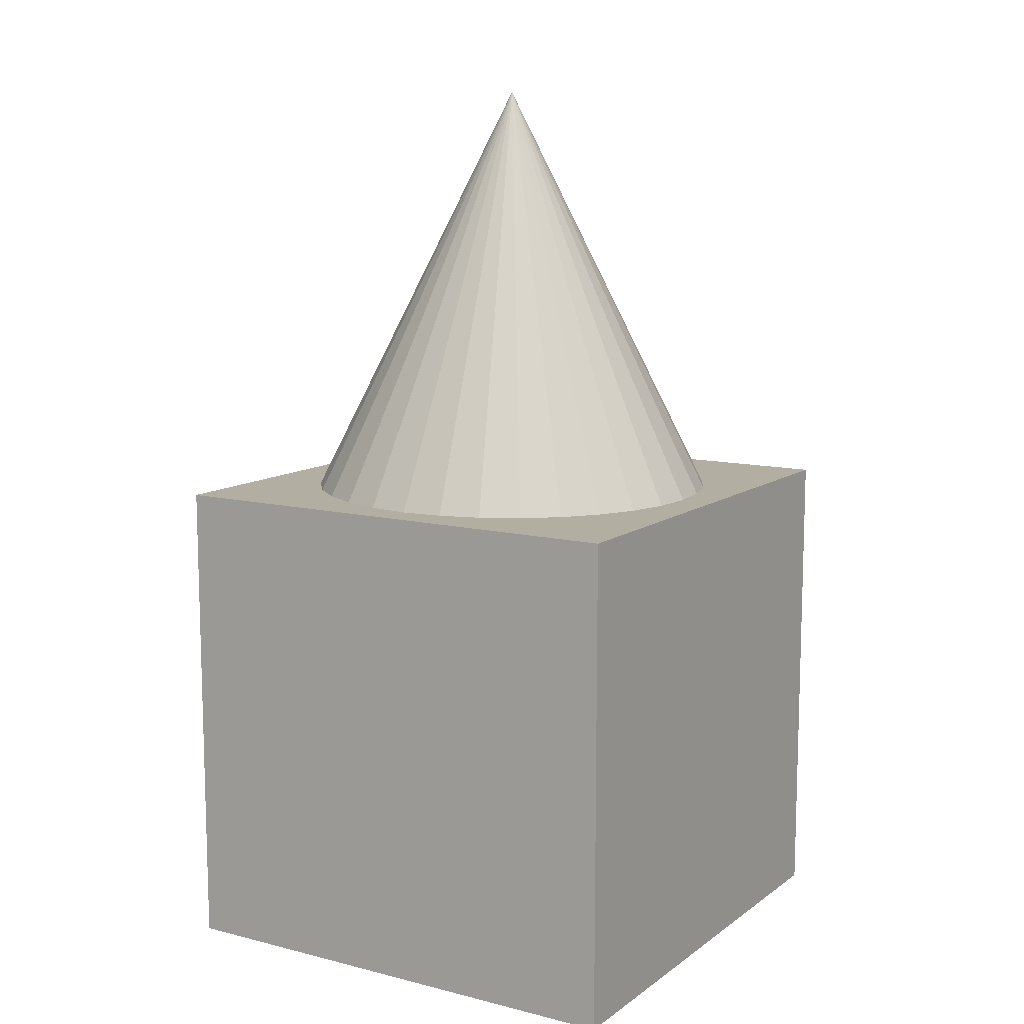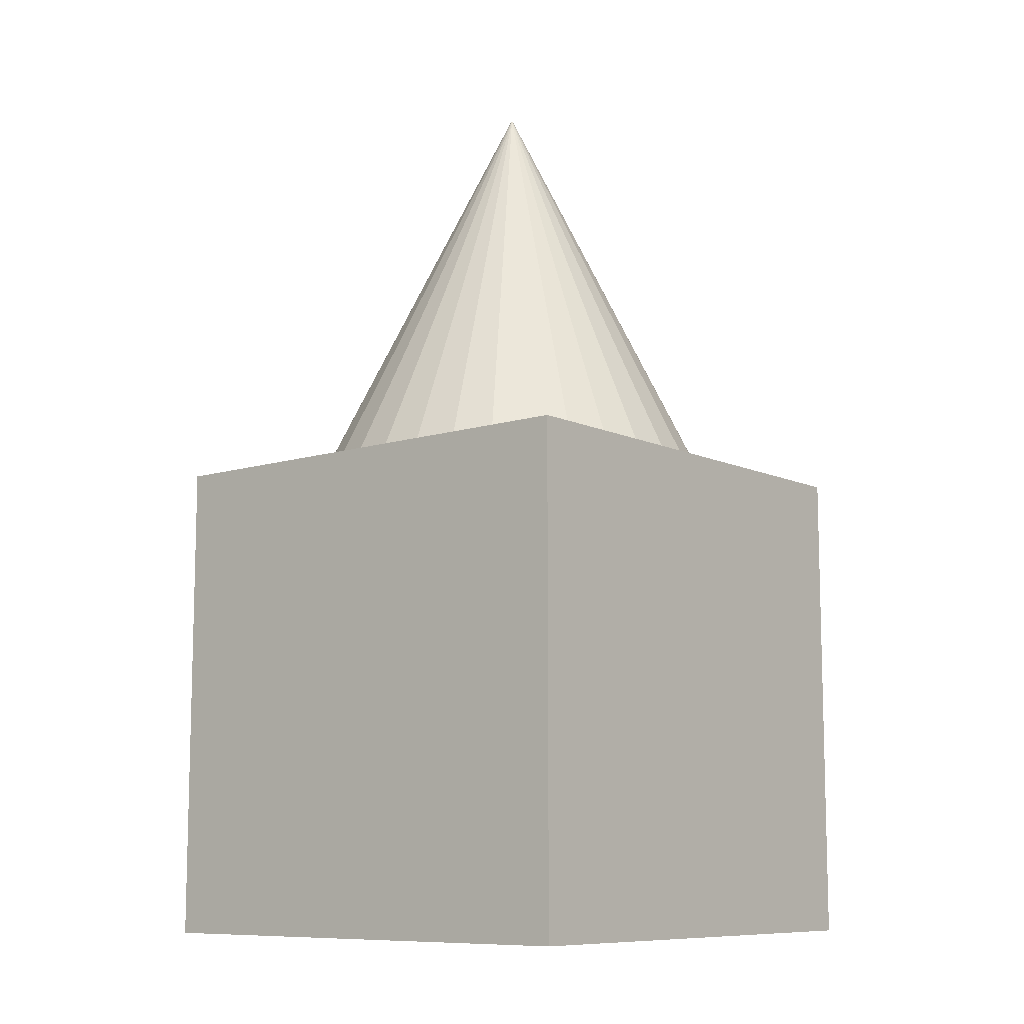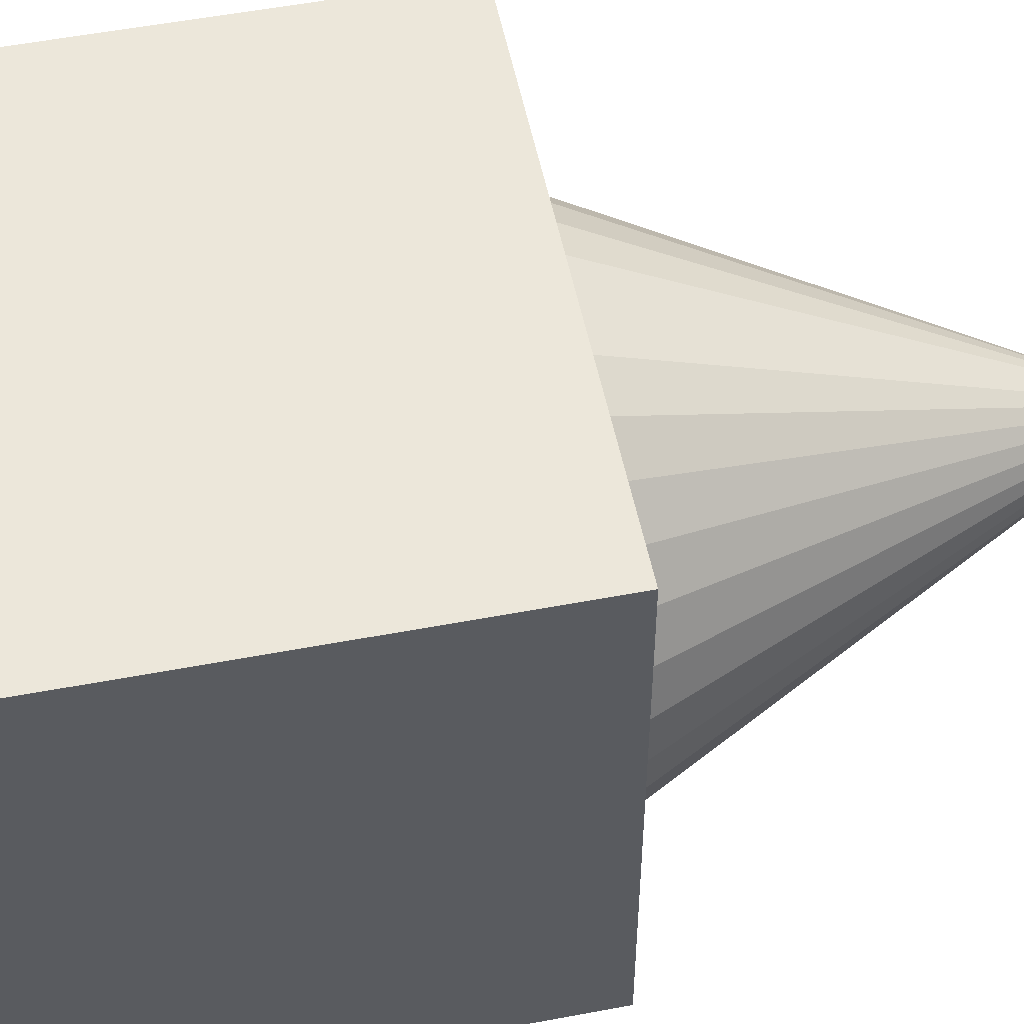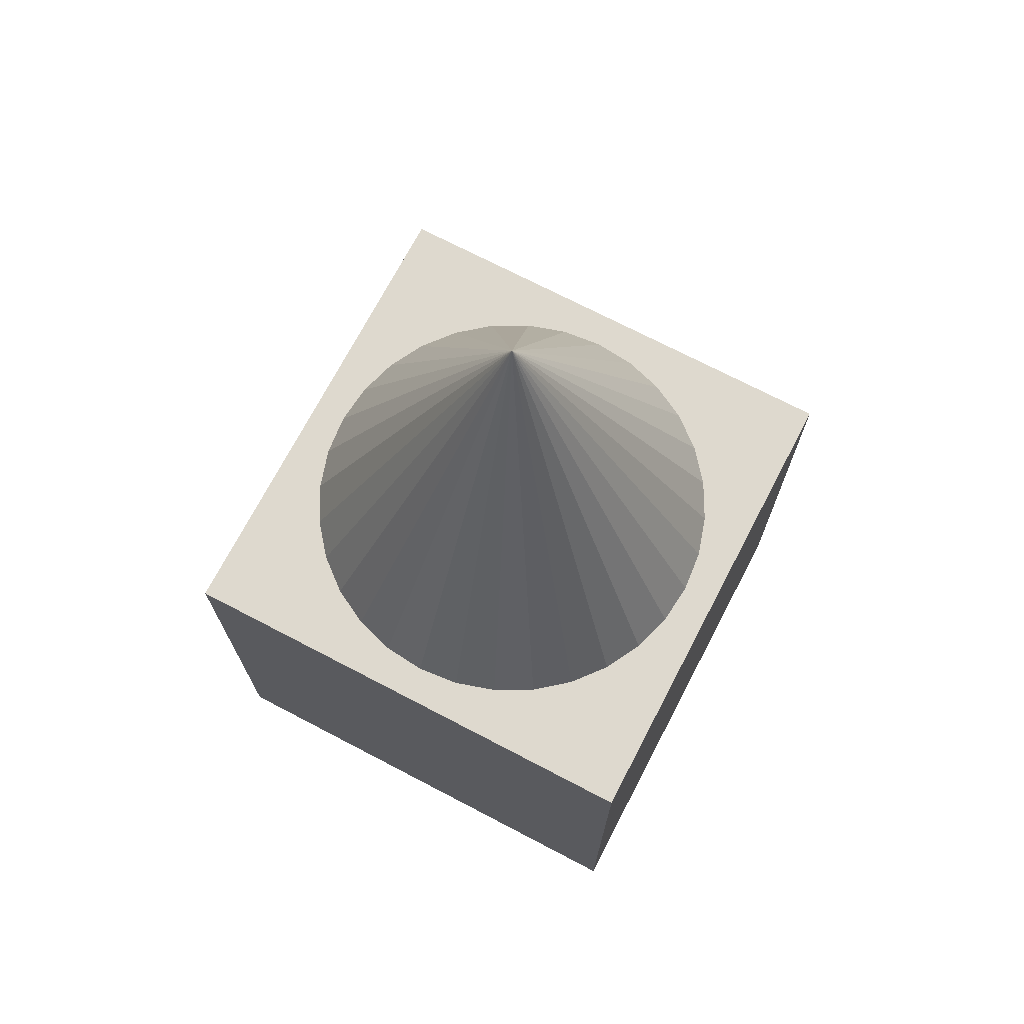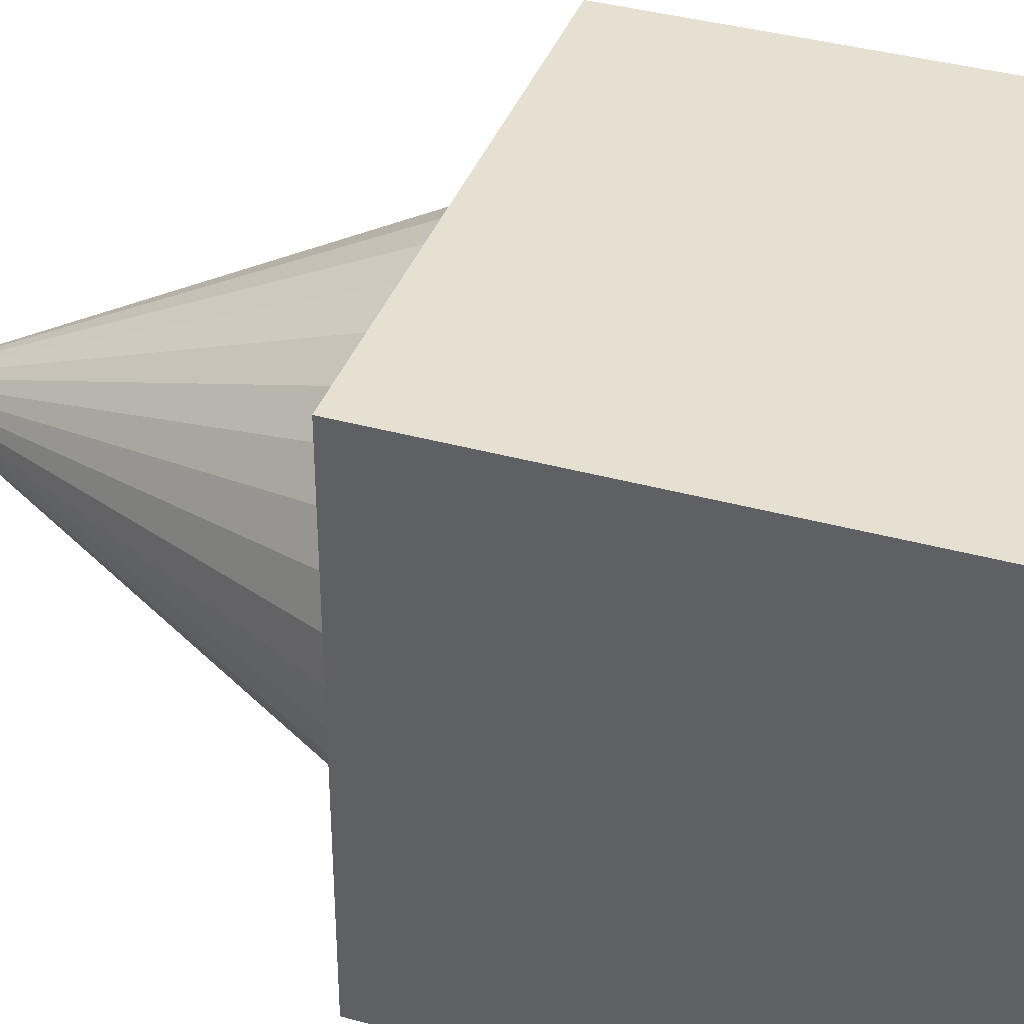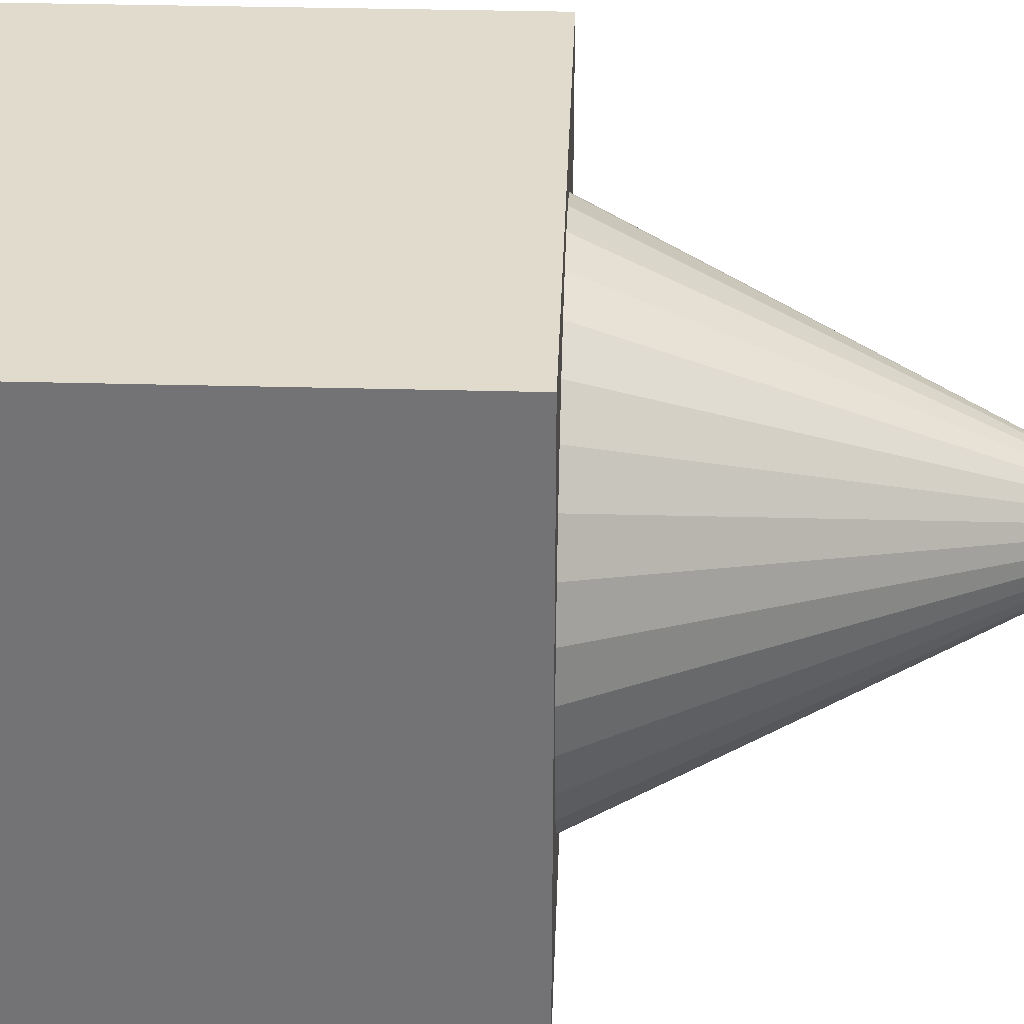
<metadata>
{"format":"obj","ext":"obj","renderer":"f3d","projection":"perspective","resolution":1024,"background":"white","views":[{"elev":10.8,"azim":121.5,"up":"+Y"},{"elev":-9.7,"azim":-140.5,"up":"+Y"},{"elev":53.7,"azim":78.6,"up":"+Z"},{"elev":71.6,"azim":-62.4,"up":"+Y"},{"elev":38.5,"azim":-70.9,"up":"+Z"},{"elev":33.8,"azim":92.1,"up":"+Z"}]}
</metadata>
<code>
o Cube
v 1 1 -1
v 1 -1 -1
v 1 1 1
v 1 -1 1
v -1 1 -1
v -1 -1 -1
v -1 1 1
v -1 -1 1
v -1 -1 0
v 1 1 0
v -1 1 0
v 1 -1 0
v -0.01703 -1 -1
v -0.01703 1 1
v -0.01703 -1 1
v -0.01703 1 -1
v -0.01703 -1 0
v -0.01703 1 0
f 18 11 7 14
f 15 14 7 8
f 17 12 4 15
f 12 10 3 4
f 13 16 1 2
f 2 1 10 12
f 13 2 12 17
f 16 5 11 18
f 1 16 18 10
f 6 13 17 9
f 6 5 16 13
f 9 17 15 8
f 4 3 14 15
f 10 18 14 3
f 9 11 5 6
f 8 7 11 9
o Cone
v 0 0.7234 -1
v 0.1951 0.7234 -0.9808
v 0.3827 0.7234 -0.9239
v 0.5556 0.7234 -0.8315
v 0.7071 0.7234 -0.7071
v 0.8315 0.7234 -0.5556
v 0.9239 0.7234 -0.3827
v 0.9808 0.7234 -0.1951
v 1 0.7234 -0
v 0.9808 0.7234 0.1951
v 0.9239 0.7234 0.3827
v 0.8315 0.7234 0.5556
v 0.7071 0.7234 0.7071
v 0.5556 0.7234 0.8315
v 0.3827 0.7234 0.9239
v 0.1951 0.7234 0.9808
v -0 0.7234 1
v -0.1951 0.7234 0.9808
v -0.3827 0.7234 0.9239
v -0.5556 0.7234 0.8315
v -0.7071 0.7234 0.7071
v -0.8315 0.7234 0.5556
v -0.9239 0.7234 0.3827
v 0 2.723 0
v -0.9808 0.7234 0.1951
v -1 0.7234 -1e-06
v -0.9808 0.7234 -0.1951
v -0.9239 0.7234 -0.3827
v -0.8315 0.7234 -0.5556
v -0.7071 0.7234 -0.7071
v -0.5556 0.7234 -0.8315
v -0.3827 0.7234 -0.9239
v -0.1951 0.7234 -0.9808
f 19 42 20
f 20 42 21
f 21 42 22
f 22 42 23
f 23 42 24
f 24 42 25
f 25 42 26
f 26 42 27
f 27 42 28
f 28 42 29
f 29 42 30
f 30 42 31
f 31 42 32
f 32 42 33
f 33 42 34
f 34 42 35
f 35 42 36
f 36 42 37
f 37 42 38
f 38 42 39
f 39 42 40
f 40 42 41
f 41 42 43
f 43 42 44
f 44 42 45
f 45 42 46
f 46 42 47
f 47 42 48
f 48 42 49
f 49 42 50
f 50 42 51
f 51 42 19
f 19 20 21 22 23 24 25 26 27 28 29 30 31 32 33 34 35 36 37 38 39 40 41 43 44 45 46 47 48 49 50 51

</code>
